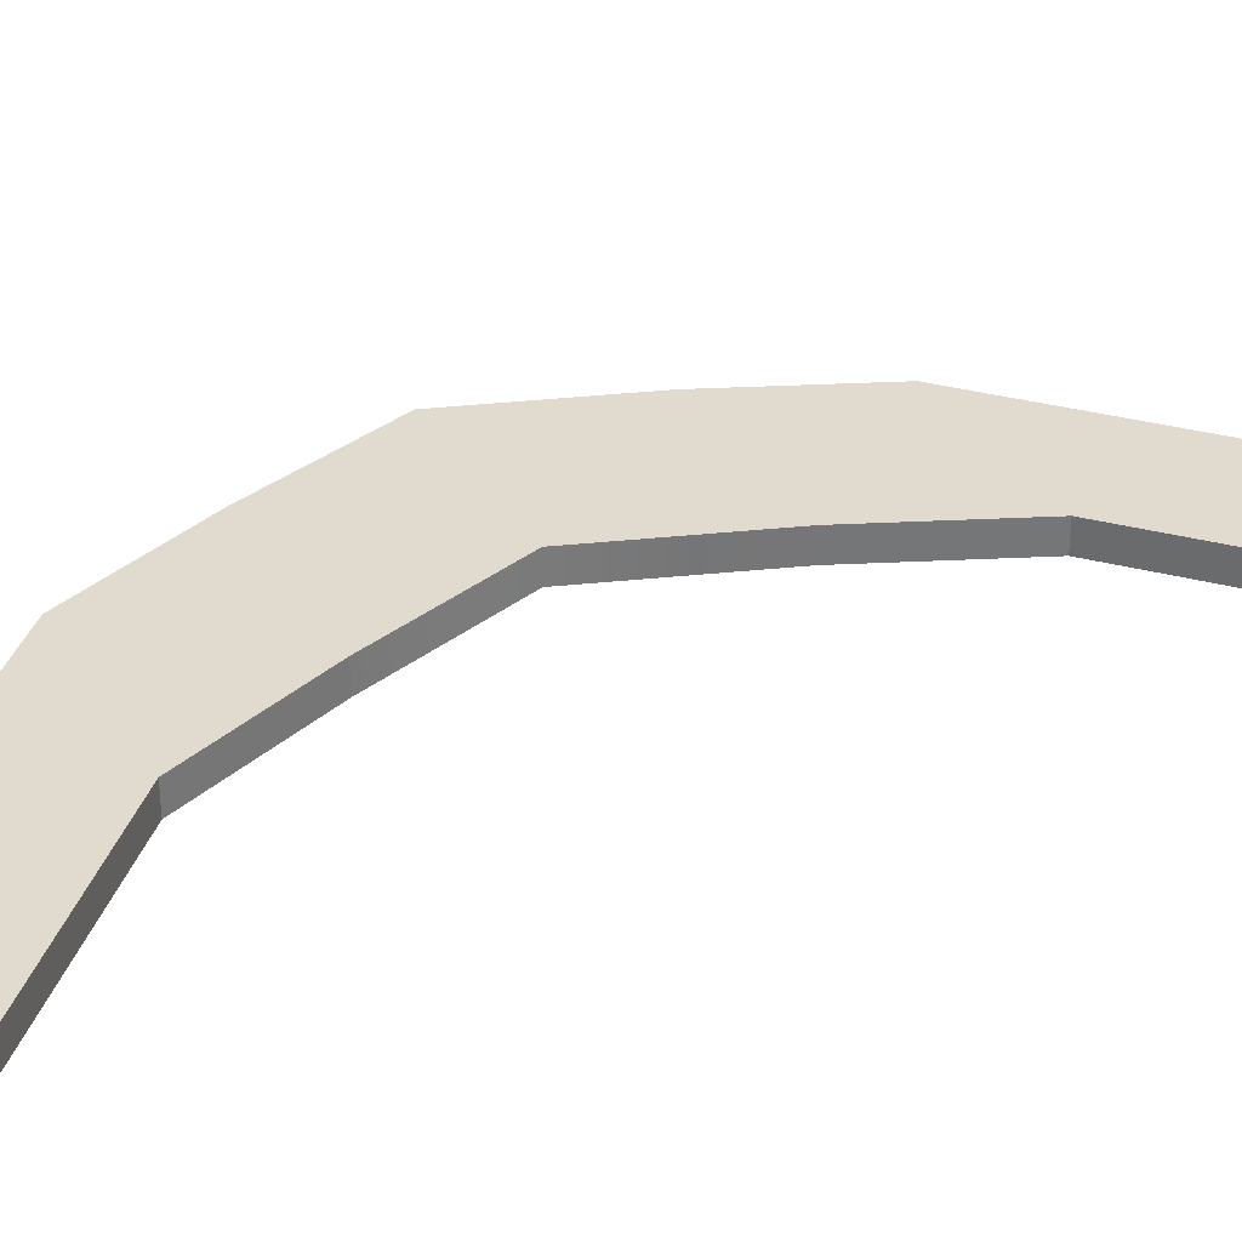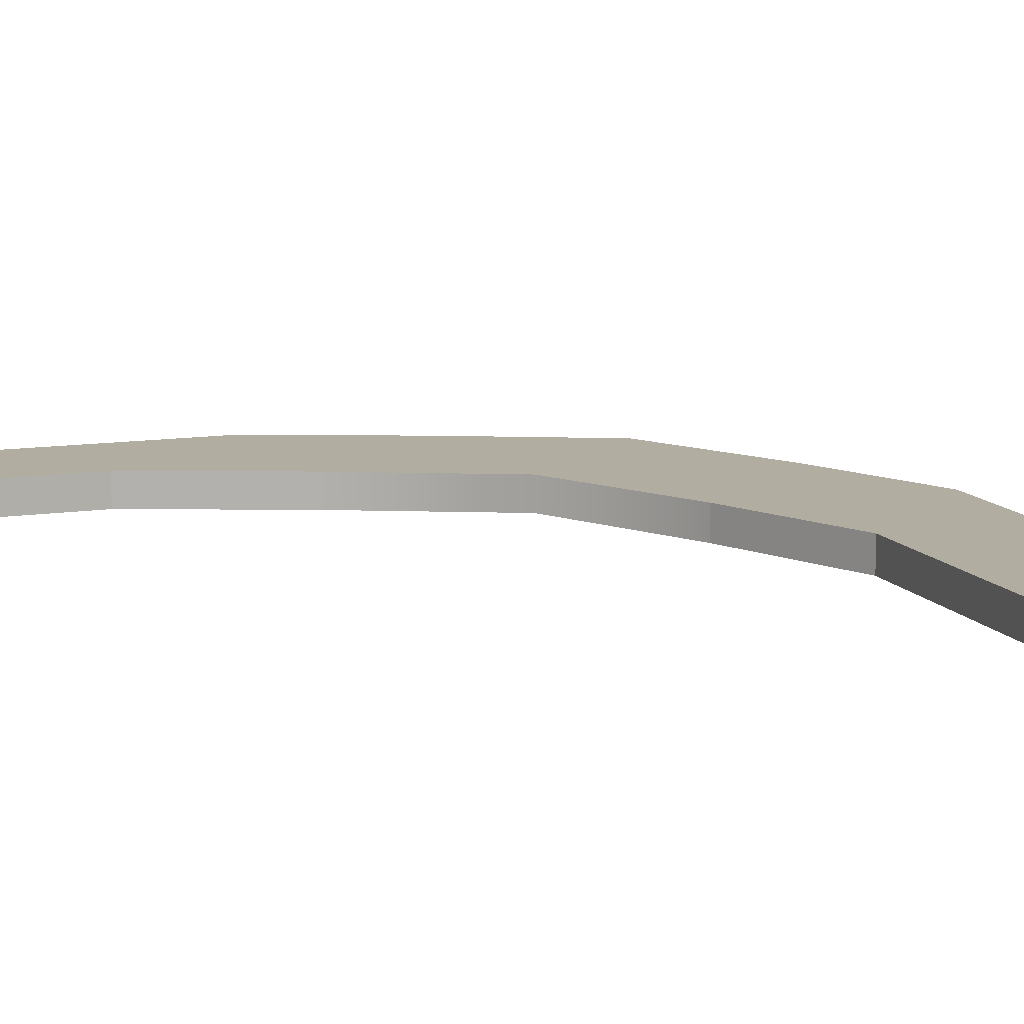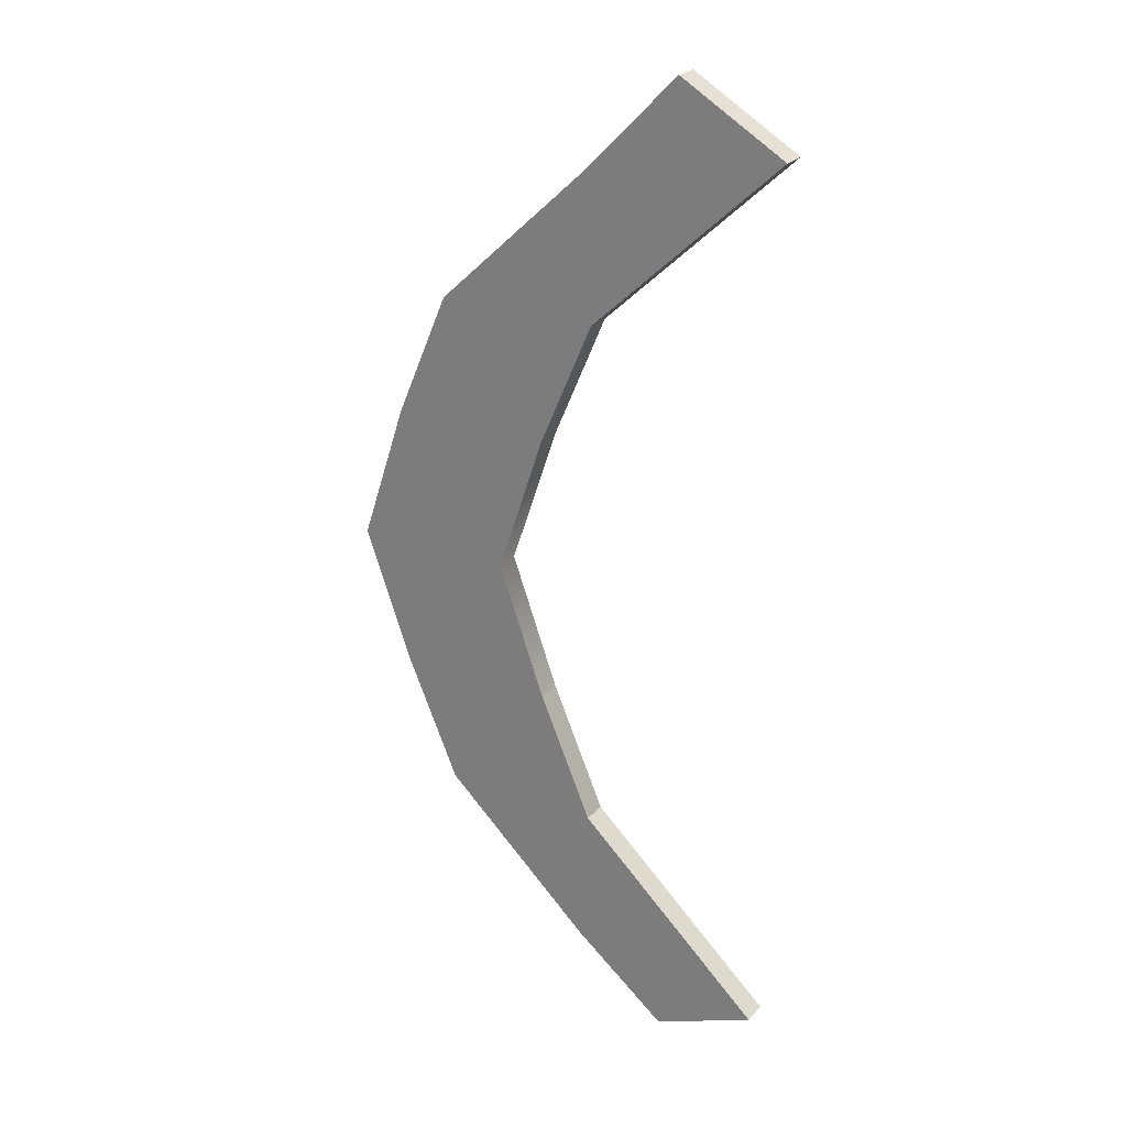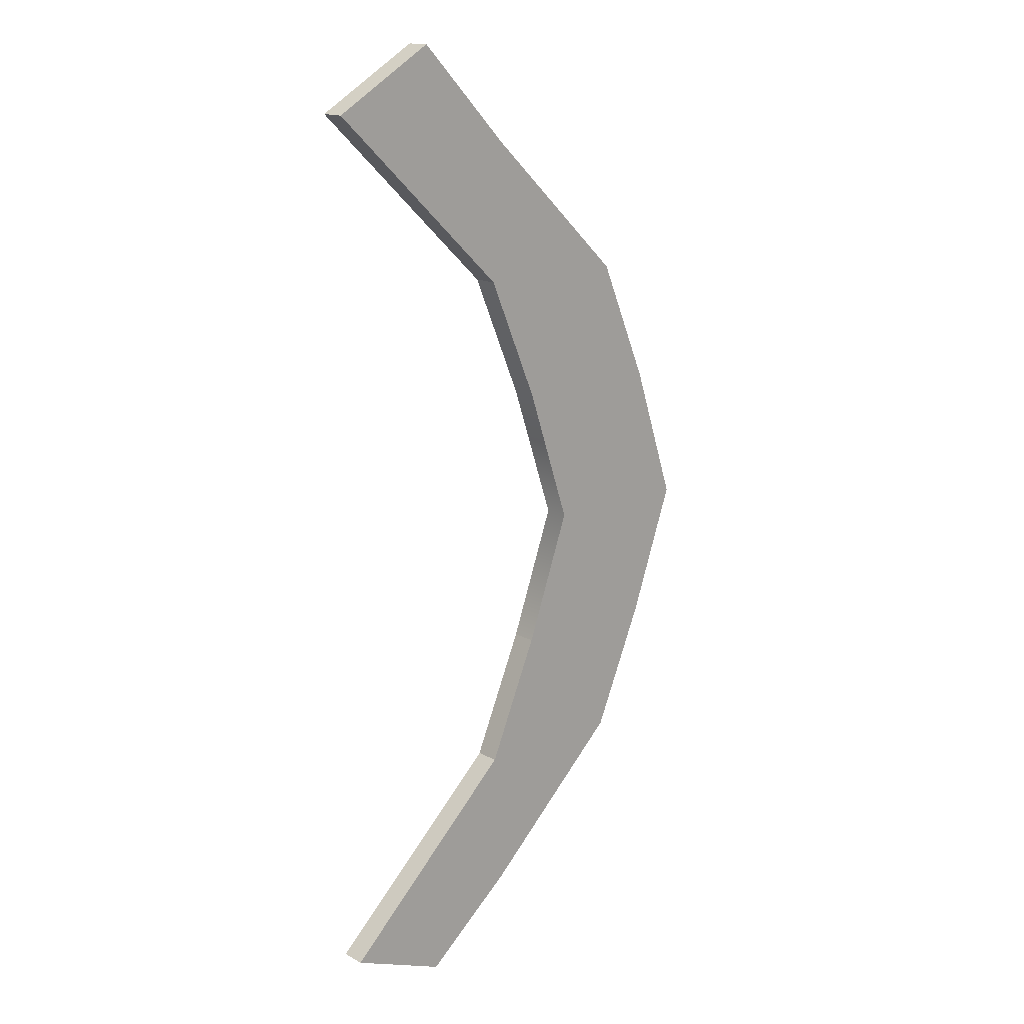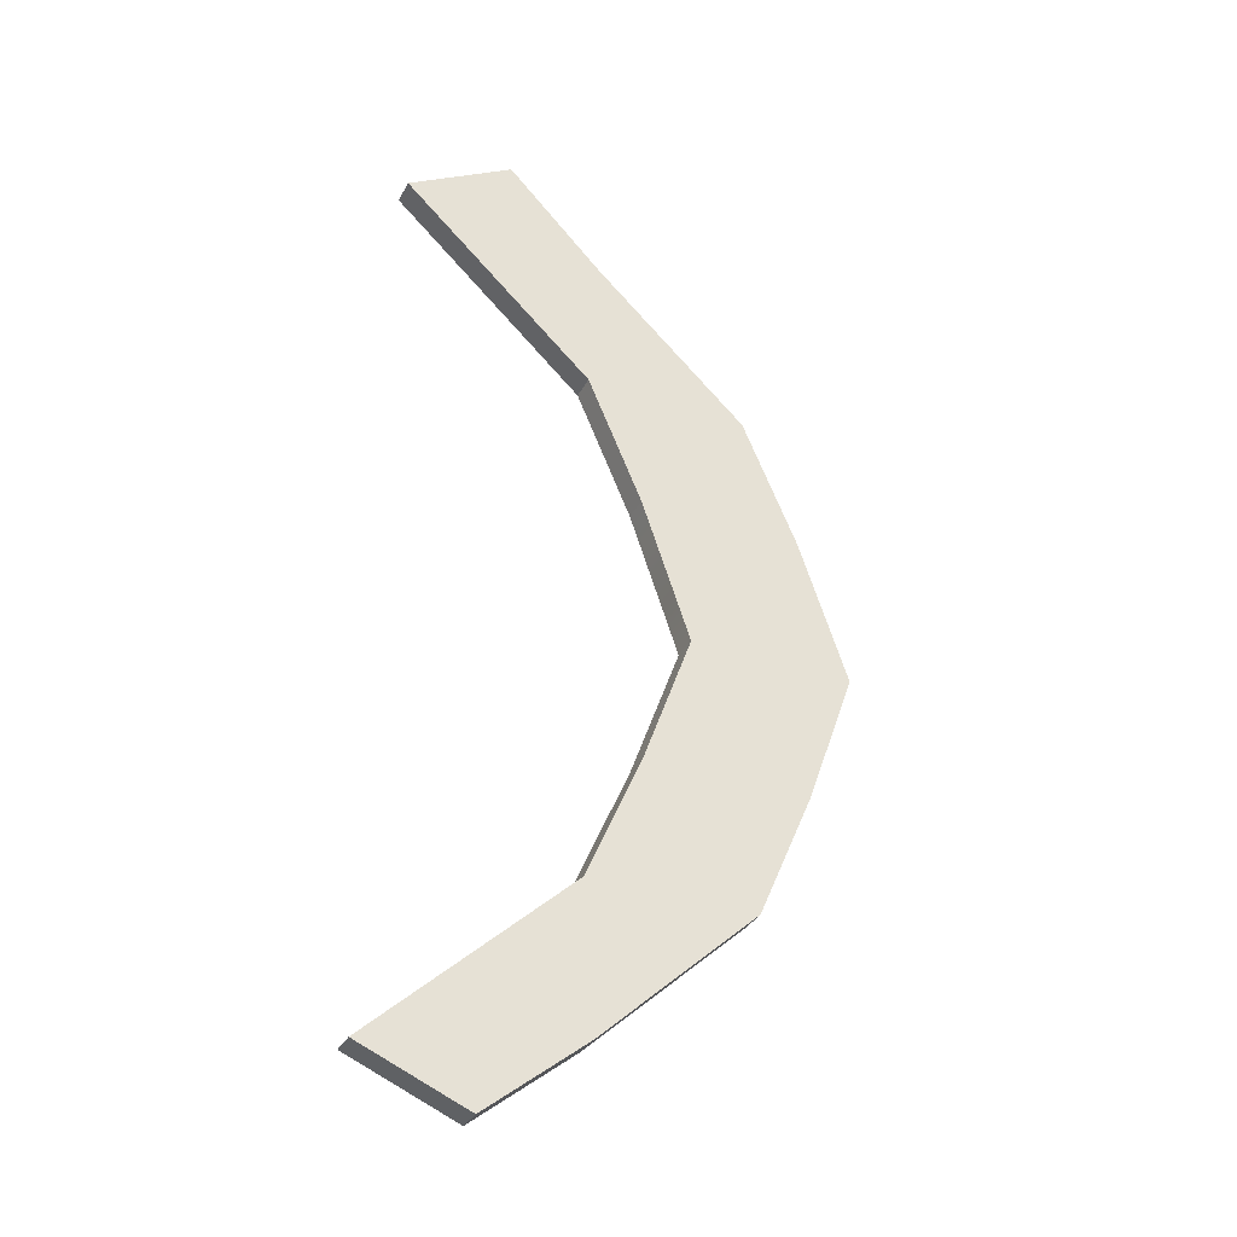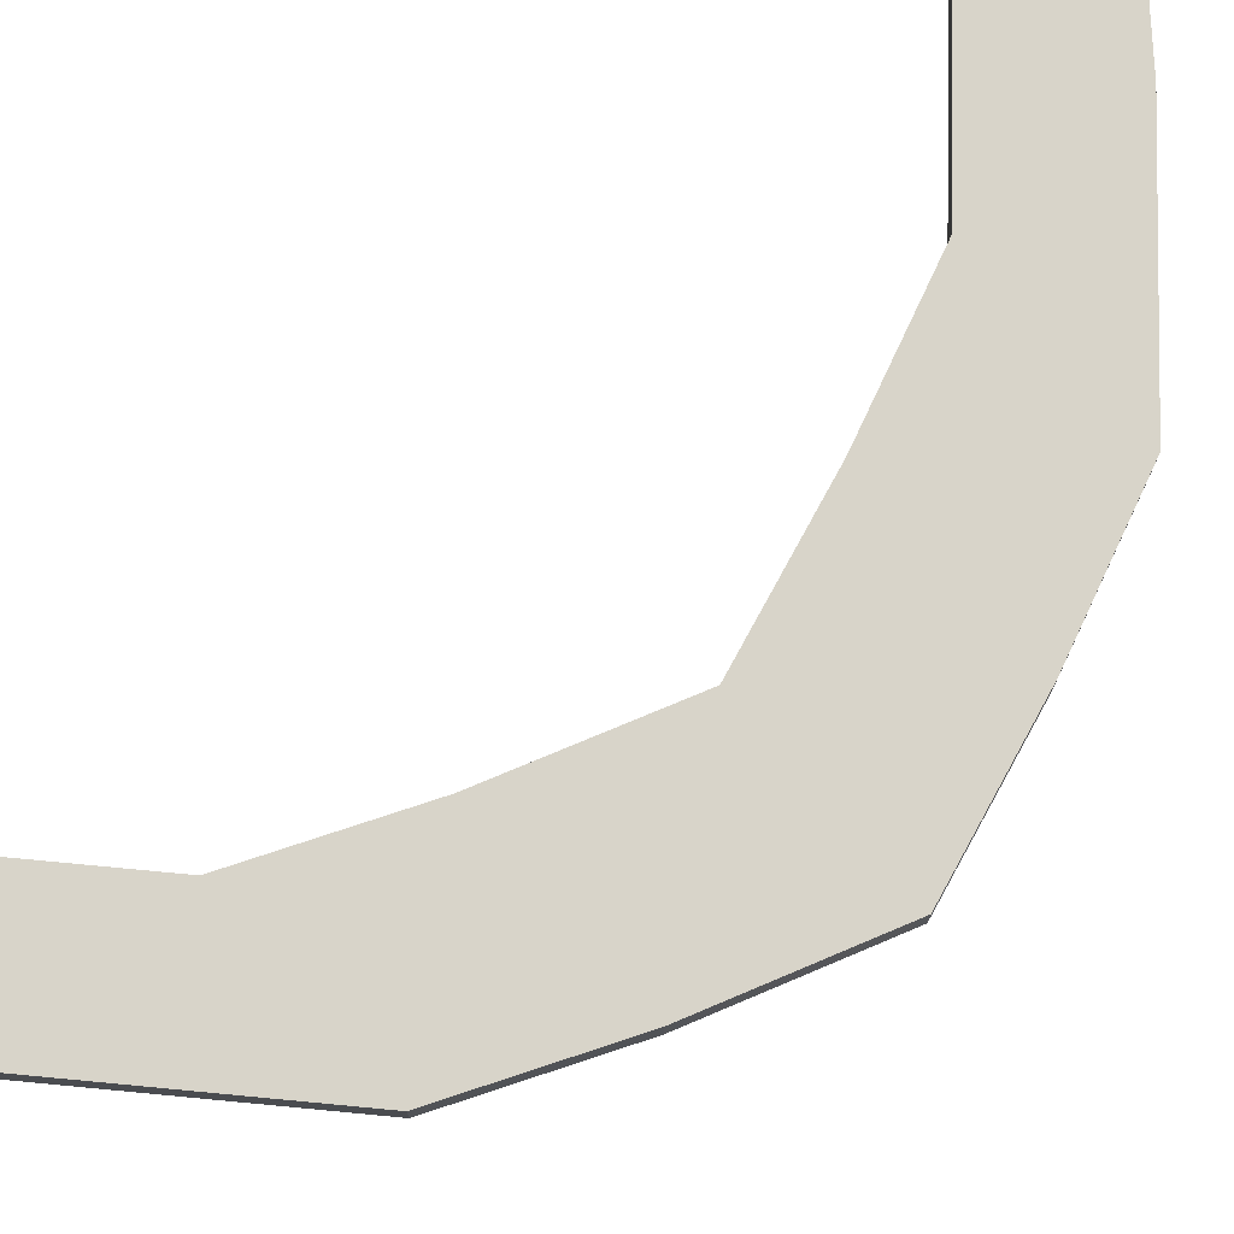
<metadata>
{"format":"obj","ext":"obj","renderer":"f3d","projection":"perspective","resolution":1024,"background":"white","views":[{"elev":33.5,"azim":-117.2,"up":"+Y"},{"elev":10.5,"azim":-65.5,"up":"+Y"},{"elev":25.3,"azim":-148.7,"up":"+Z"},{"elev":15.8,"azim":-42.0,"up":"+Z"},{"elev":-34.3,"azim":-24.7,"up":"+Z"},{"elev":75.0,"azim":48.4,"up":"+Y"}]}
</metadata>
<code>
g default
v 9.041 1.797 4.75
v 9.041 1.977 4.75
v 7.898 1.797 4.75
v 7.898 1.977 4.75
v 7.898 1.797 2.818
v 7.898 1.977 2.818
v 9.041 1.797 2.818
v 9.041 1.977 2.818
v 9.041 1.797 4.75
v 9.041 1.977 4.75
v 7.898 1.977 4.75
v 7.898 1.797 4.75
v 7.898 1.797 2.818
v 7.898 1.977 2.818
v 9.041 1.977 2.818
v 9.041 1.797 2.818
v 8.66 1.797 5.637
v 8.66 1.977 5.637
v 7.517 1.977 5.637
v 7.517 1.797 5.637
v 7.517 1.797 1.932
v 7.517 1.977 1.932
v 8.66 1.977 1.932
v 8.66 1.797 1.932
v 6.916 1.797 7.323
v 6.916 1.977 7.323
v 6.177 1.977 6.885
v 6.177 1.797 6.885
v 6.177 1.797 0.6832
v 6.177 1.977 0.6832
v 6.906 1.977 0.3794
v 6.906 1.797 0.3794
v 8.237 1.797 3.757
v 9.376 1.797 3.757
v 9.376 1.977 3.757
v 8.237 1.977 3.757
v 7.593 1.797 6.631
v 6.45 1.797 6.631
v 6.45 1.977 6.631
v 7.593 1.977 6.631
v 6.441 1.797 0.9292
v 7.584 1.797 0.9292
v 7.584 1.977 0.9292
v 6.441 1.977 0.9292
g pCube4
f 25 26 27 28
f 3 4 36 33
f 29 30 31 32
f 34 35 2 1
f 2 35 36 4
f 33 34 1 3
f 1 2 10 9
f 2 4 11 10
f 4 3 12 11
f 3 1 9 12
f 5 6 14 13
f 6 8 15 14
f 8 7 16 15
f 7 5 13 16
f 9 10 18 17
f 10 11 19 18
f 11 12 20 19
f 12 9 17 20
f 13 14 22 21
f 14 15 23 22
f 15 16 24 23
f 16 13 21 24
f 17 18 40 37
f 18 19 39 40
f 19 20 38 39
f 20 17 37 38
f 21 22 44 41
f 22 23 43 44
f 23 24 42 43
f 24 21 41 42
f 7 34 33 5
f 7 8 35 34
f 36 35 8 6
f 33 36 6 5
f 38 37 25 28
f 39 38 28 27
f 40 39 27 26
f 37 40 26 25
f 42 41 29 32
f 43 42 32 31
f 44 43 31 30
f 41 44 30 29

</code>
